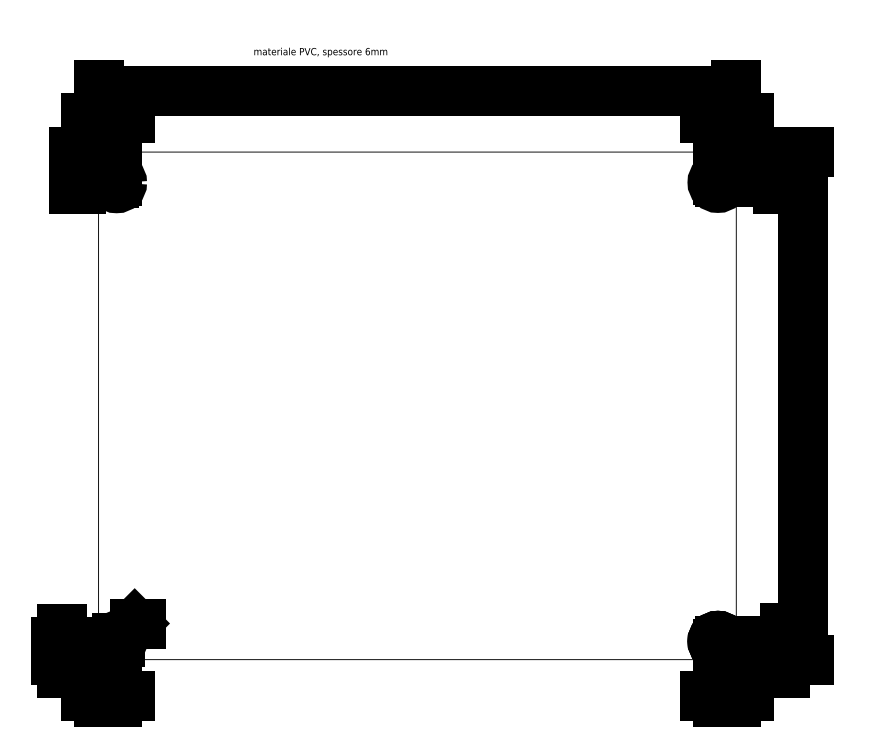
<metadata>
{"format":"dxf","ext":"dxf","renderer":"ezdxf+matplotlib","layout":"modelspace","background":"white","min_lineweight":24,"dpi":150}
</metadata>
<code>
0
SECTION
2
ENTITIES
0
INSERT
8
BOARDOUTLINE
2
ROUND_160
10
176.4
20
10.08
30
0
0
INSERT
8
BOARDOUTLINE
2
ROUND_160
10
176.4
20
10.08
30
0
0
INSERT
8
BOARDOUTLINE
2
ROUND_160
10
176.4
20
10.08
30
0
0
INSERT
8
BOARDOUTLINE
2
ROUND_160
10
10
20
137
30
0
0
INSERT
8
BOARDOUTLINE
2
ROUND_160
10
176.4
20
137.1
30
0
0
INSERT
8
BOARDOUTLINE
2
ROUND_160
10
10
20
10
30
0
0
LWPOLYLINE
8
BOARDOUTLINE
90
        7
70
     0
43
0.254
10
5
20
5
10
181.5
20
5
10
181.5
20
145.5
10
67.5
20
145.5
10
23.5
20
145.5
10
5
20
145.5
10
5
20
5
0
DIMENSION
360
19F
8
0 @ 10
2
*D8
10
181.5
20
162.3
30
0
11
99.4
21
162.3
31
0
70
   160
71
     5
42
176.5
73
     0
74
     0
75
     0
3
Annotative
13
5
23
145.5
33
0
14
181.5
24
145.5
34
0
0
DIMENSION
360
1B1
8
0 @ 10
2
*D9
10
10
20
155
30
0
11
16.9
21
155
31
0
70
    32
71
     5
42
5
73
     0
74
     0
75
     0
3
Annotative
13
5
23
145.5
33
0
14
10
24
137
34
0
0
DIMENSION
360
1C3
8
0 @ 10
2
*D10
10
176.4
20
155
30
0
11
169.4
21
155
31
0
70
    32
71
     5
42
5.08
73
     0
74
     0
75
     0
3
Annotative
13
181.5
23
145.5
33
0
14
176.4
24
137.1
34
0
0
DIMENSION
360
1D5
8
0 @ 10
2
*D11
10
-7e-16
20
137
30
0
11
-5.25
21
135.2
31
0
70
    32
71
     5
42
8.5
73
     0
74
     0
75
     0
3
Annotative
13
5
23
145.5
33
0
14
10
24
137
34
0
50
90
0
DIMENSION
360
1e+08
8
0 @ 10
2
*D12
10
-5
20
5
30
0
11
-5
21
7.5
31
0
70
    32
71
     5
42
5
73
     0
74
     0
75
     0
3
Annotative
13
10
23
10
33
0
14
5
24
5
34
0
50
90
0
DIMENSION
360
1FA
8
0 @ 10
2
*D13
10
10
20
-5
30
0
11
16.9
21
-5
31
0
70
    32
71
     5
42
5
73
     0
74
     0
75
     0
3
Annotative
13
5
23
5
33
0
14
10
24
10
34
0
0
DIMENSION
360
20C
8
0 @ 10
2
*D14
10
195
20
137.1
30
0
11
189.6
21
135.3
31
0
70
    32
71
     5
42
8.42
73
     0
74
     0
75
     0
3
Annotative
13
181.5
23
145.5
33
0
14
176.4
24
137.1
34
0
50
90
0
DIMENSION
360
21F
8
0 @ 10
2
*D15
10
199.9
20
5
30
0
11
199.9
21
78.2
31
0
70
   160
71
     5
42
140.5
73
     0
74
     0
75
     0
3
Annotative
13
196.8
23
145.5
33
0
14
181.5
24
5
34
0
50
90
0
DIMENSION
360
231
8
0 @ 10
2
*D16
10
181.5
20
-5
30
0
11
188.6
21
-5
31
0
70
    32
71
     5
42
5.08
73
     0
74
     0
75
     0
3
Annotative
13
176.4
23
10.08
33
0
14
181.5
24
5
34
0
0
DIMENSION
360
243
8
0 @ 10
2
*D17
10
195
20
5
30
0
11
195
21
7.54
31
0
70
    32
71
     5
42
5.08
73
     0
74
     0
75
     0
3
Annotative
13
176.4
23
10.08
33
0
14
181.5
24
5
34
0
50
90
0
DIMENSION
360
2B8
8
0 @ 10
2
*D23
10
10
20
10
30
0
11
20.85
21
15
31
0
70
   164
71
     5
42
1.5
73
     0
74
     0
75
     0
3
Annotative
15
11.06
25
11.06
35
0
40
0
0
MTEXT
8
0
10
47.9
20
174.3
30
0
40
2
41
55.5
46
0
71
     1
72
     5
1
materiale PVC, spessore 6mm
73
     1
44
1
0
ENDSEC
0
EOF

</code>
